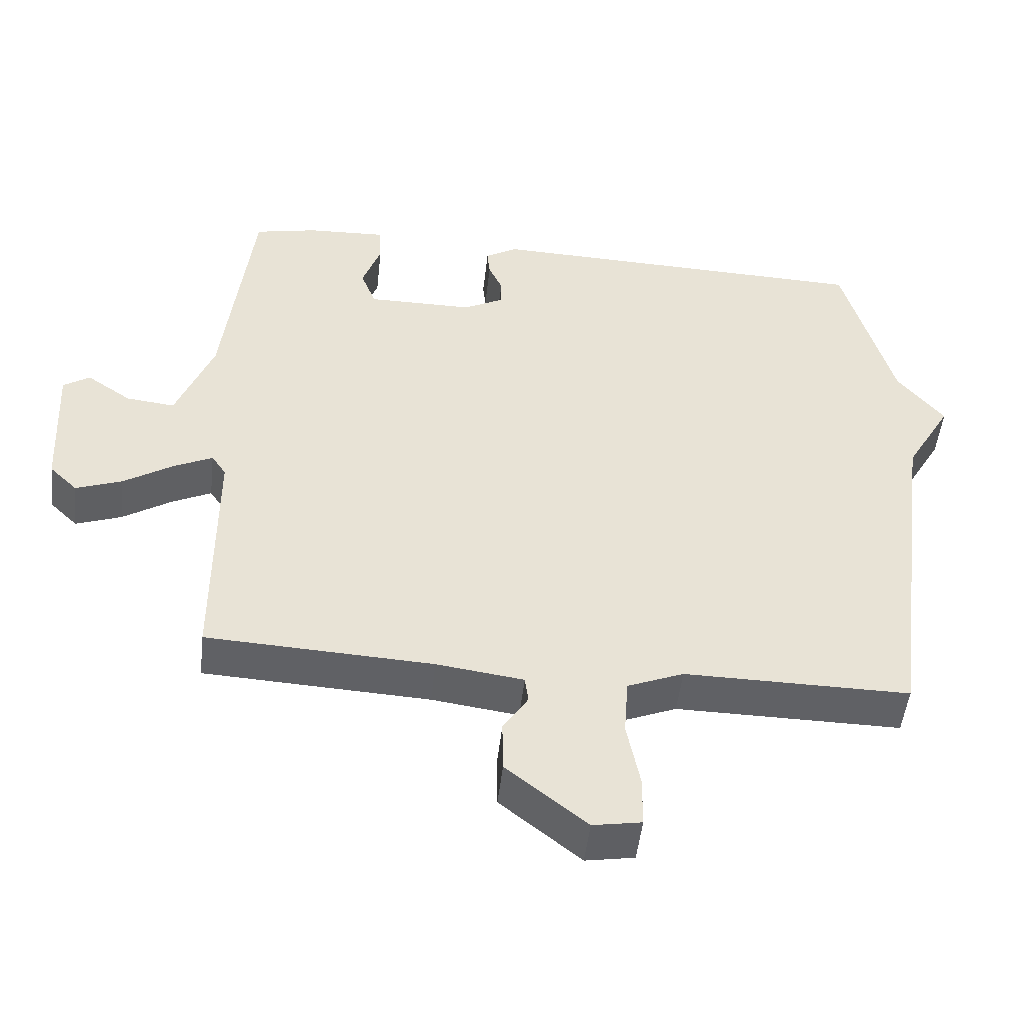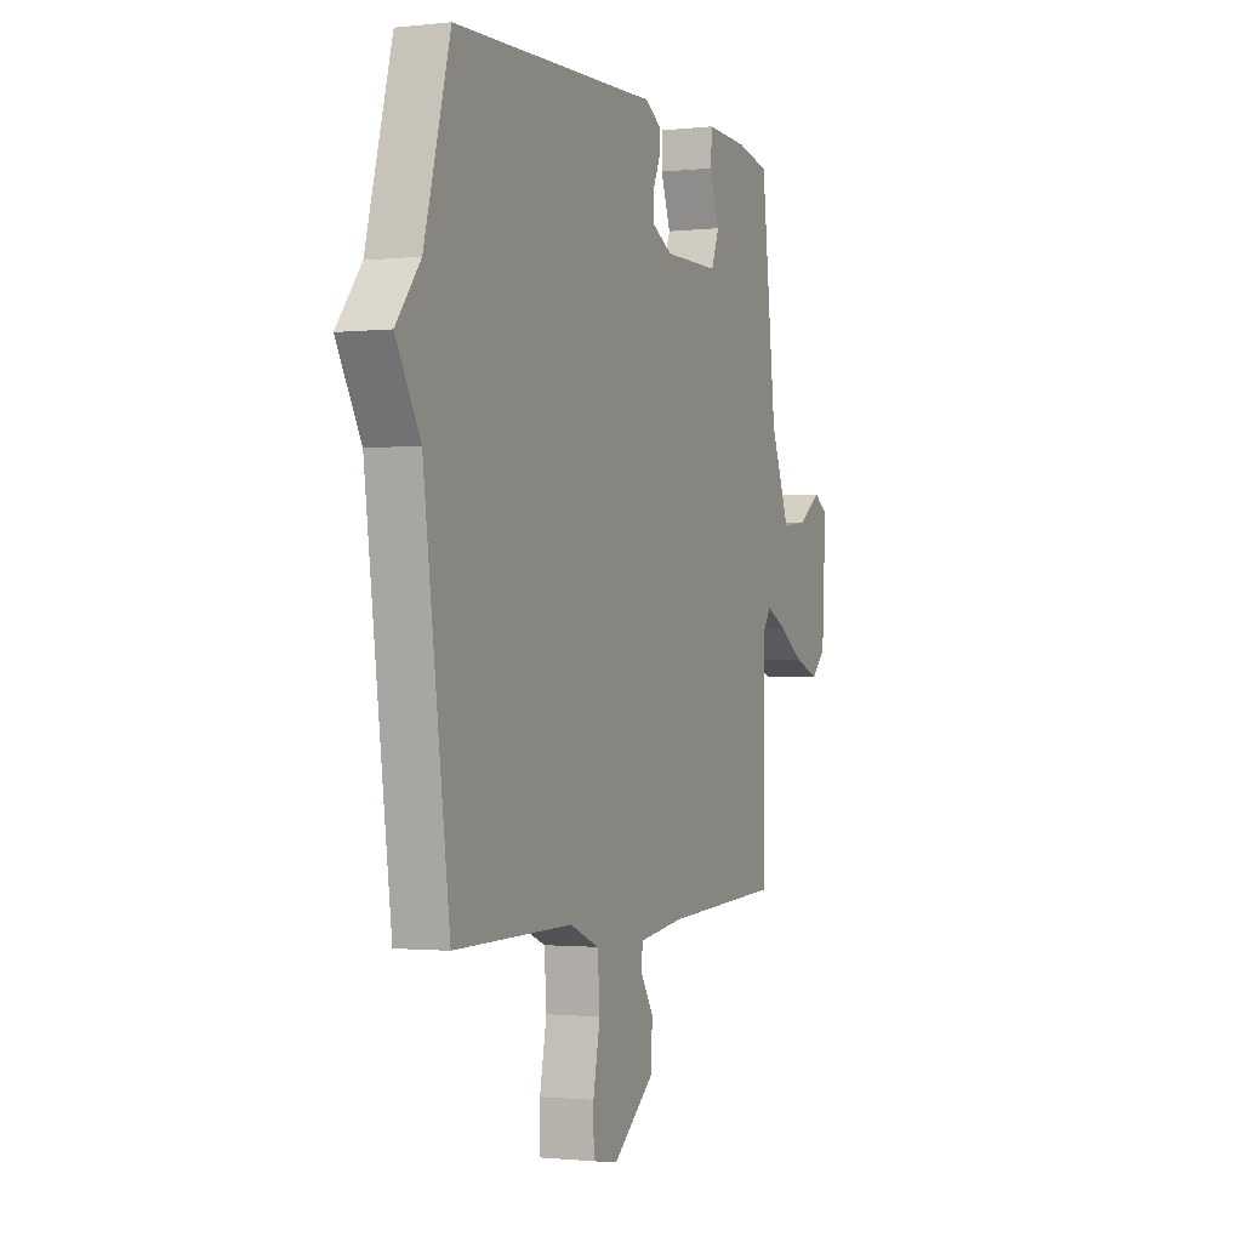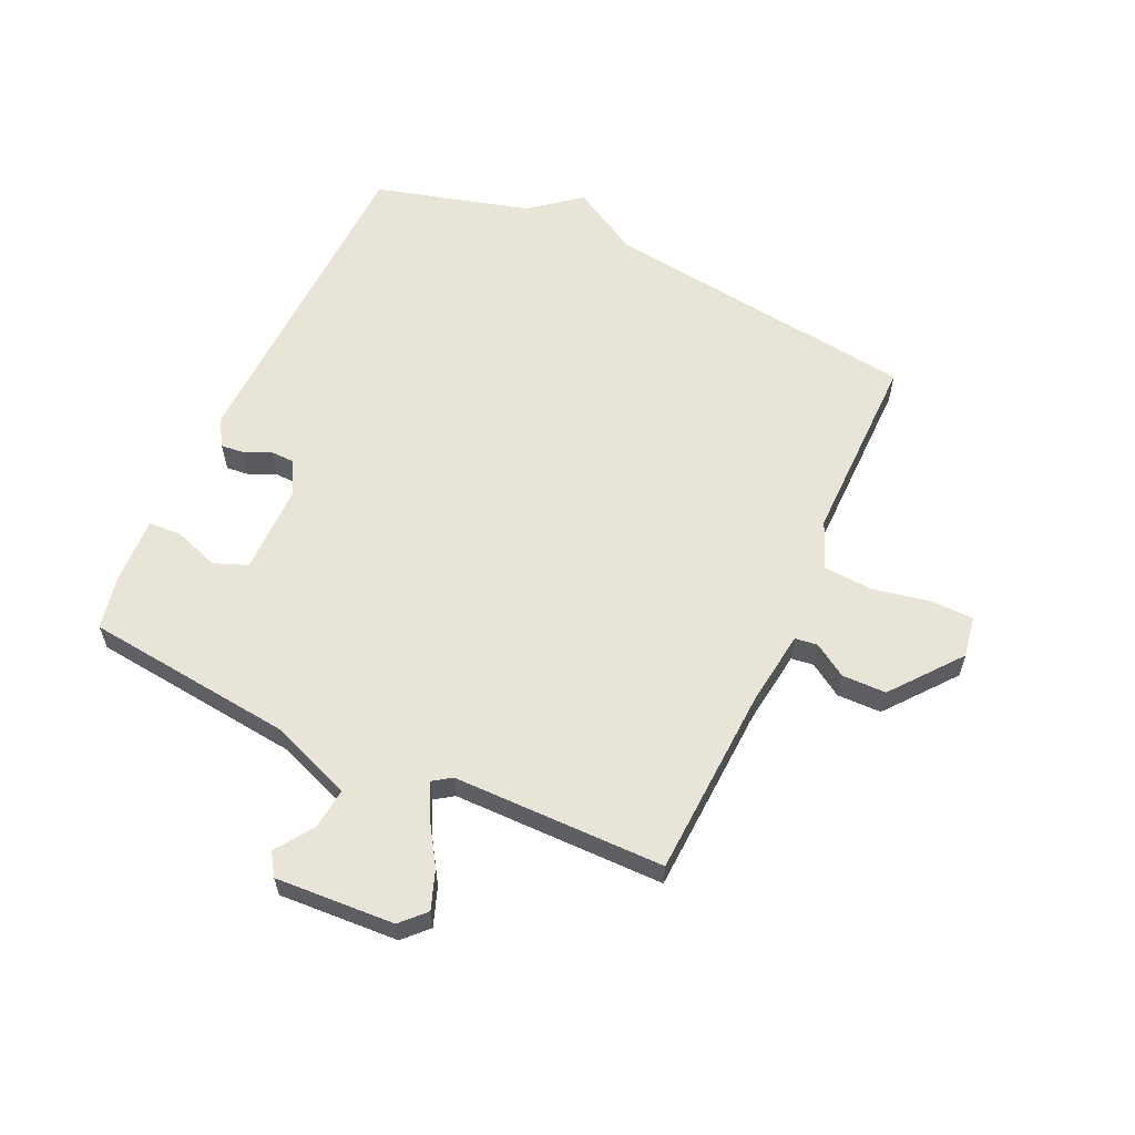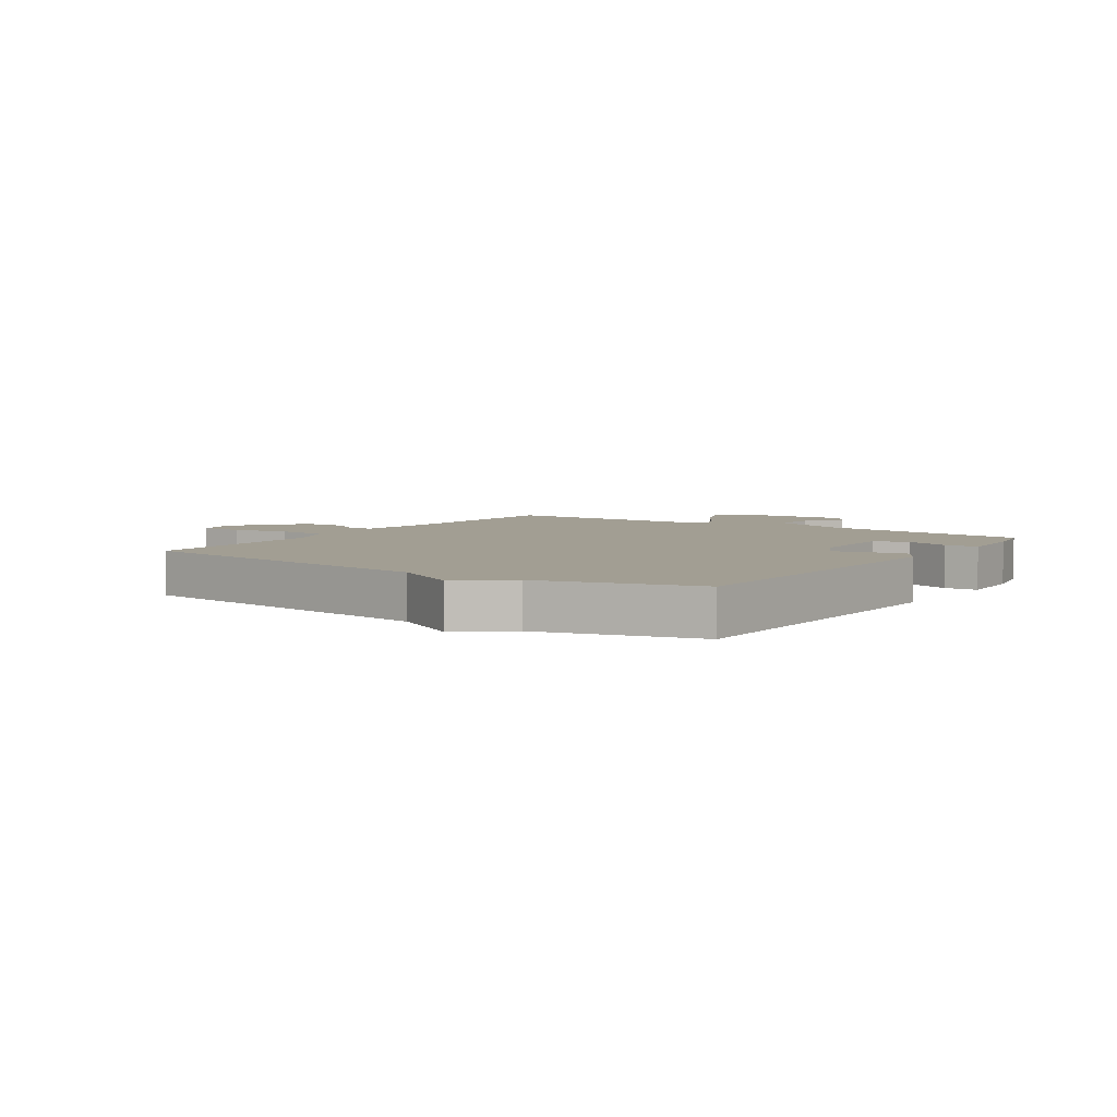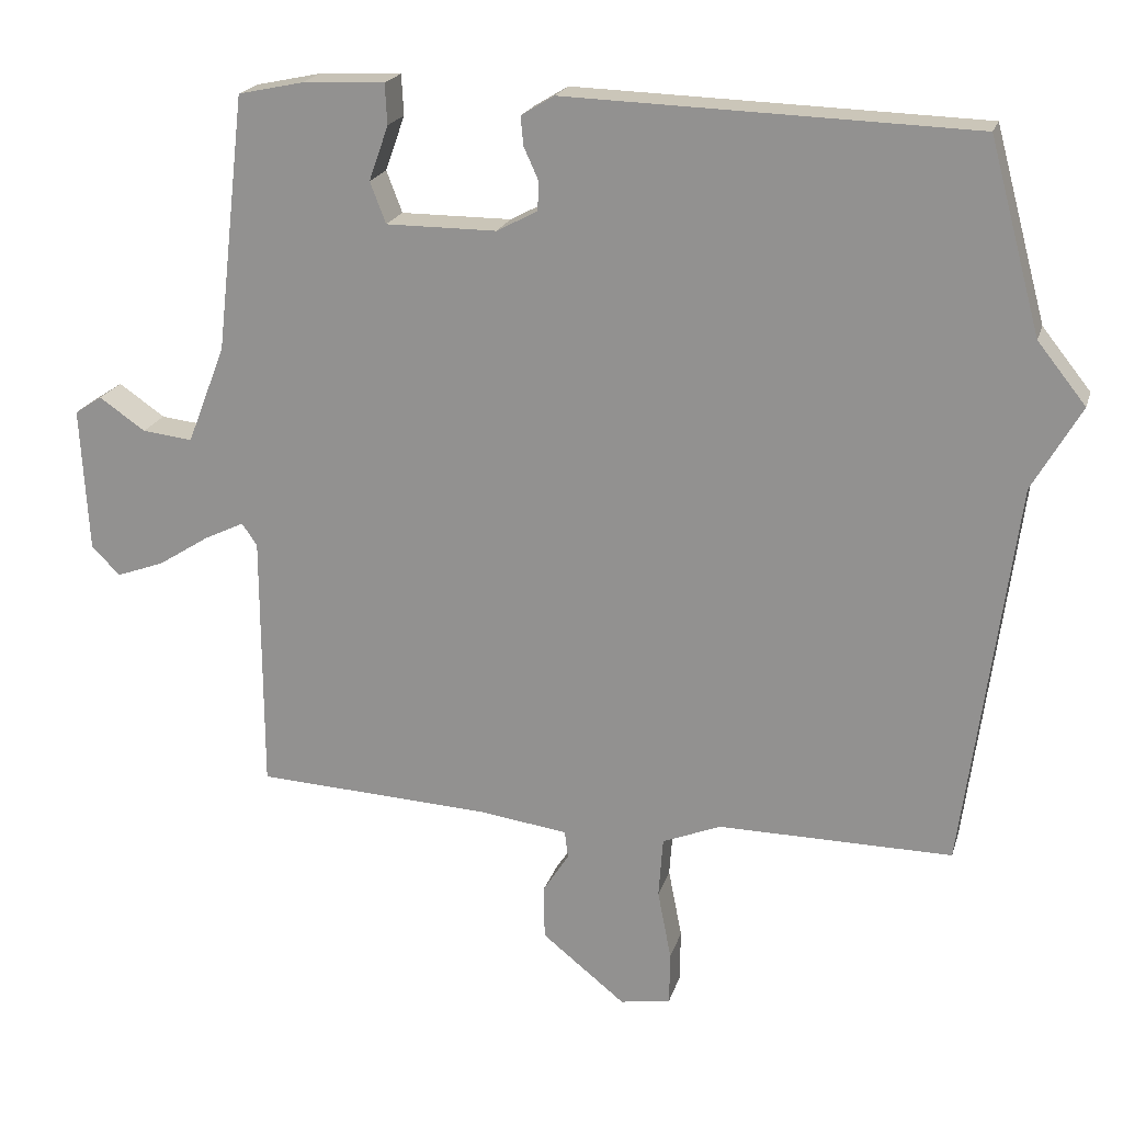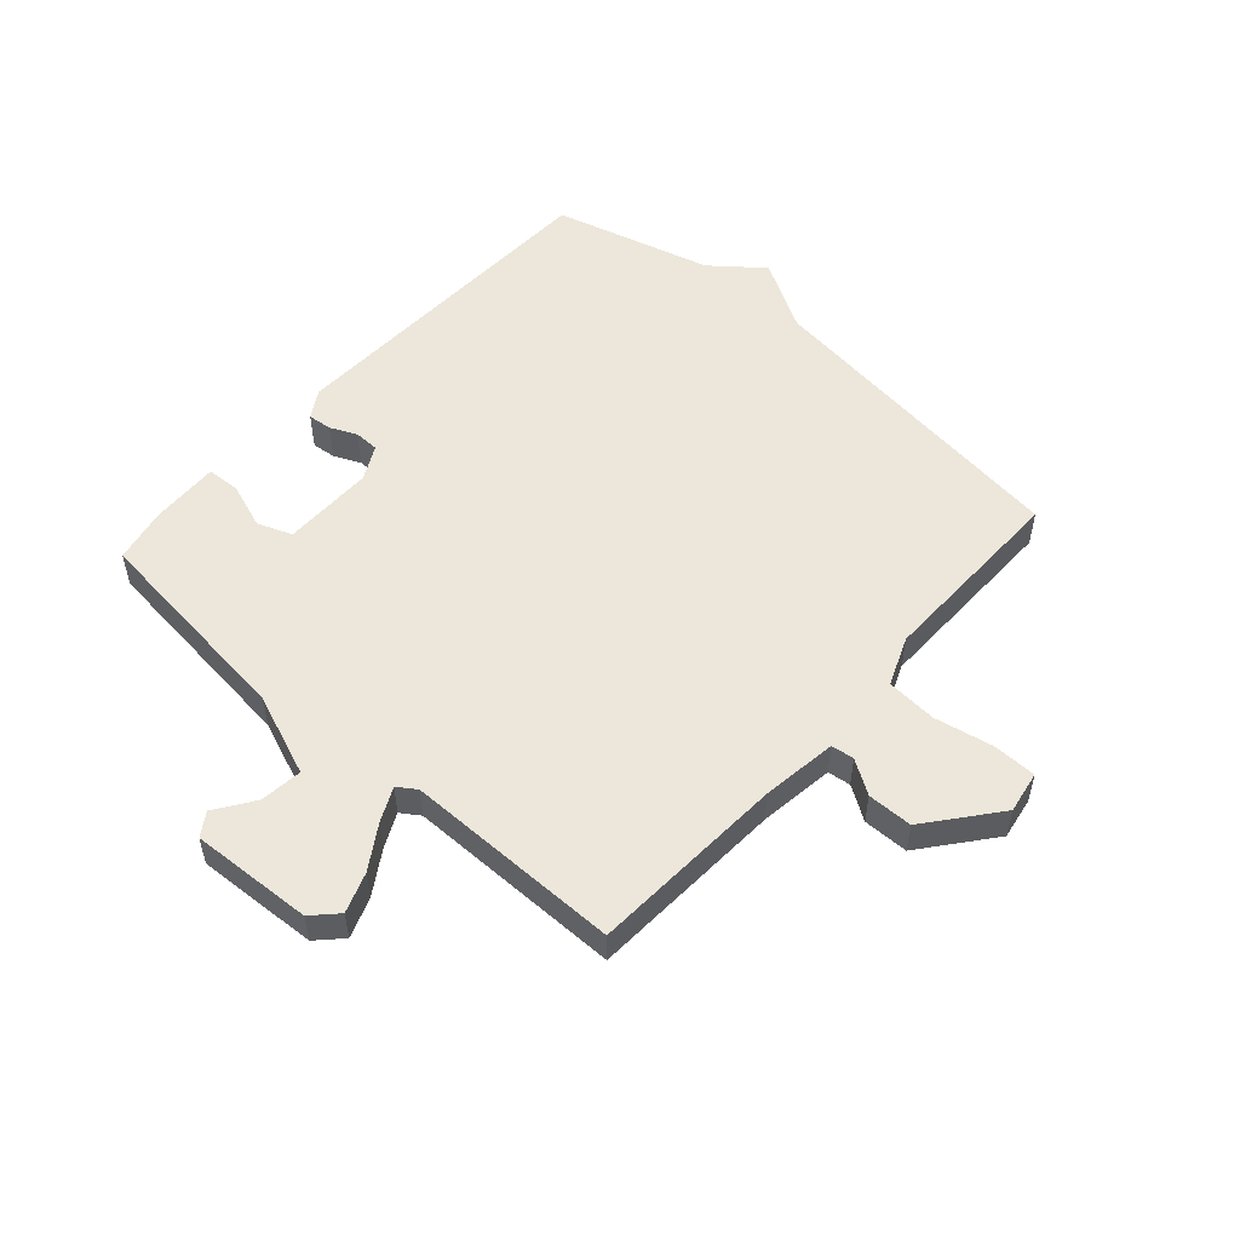
<metadata>
{"format":"obj","ext":"obj","renderer":"f3d","projection":"perspective","resolution":1024,"background":"white","views":[{"elev":-49.5,"azim":173.7,"up":"+Z"},{"elev":-1.1,"azim":-67.6,"up":"+Z"},{"elev":60.0,"azim":114.6,"up":"+Y"},{"elev":5.0,"azim":-55.8,"up":"+Y"},{"elev":20.3,"azim":-165.1,"up":"+Z"},{"elev":53.2,"azim":131.7,"up":"+Y"}]}
</metadata>
<code>
v 0.5 0.07 0.5
v 0.541 0.07 0.144
v 0.594 0.07 0.008
v 0.664 0.07 0.016
v 0.728 0.07 0.06
v 0.766 0.07 0.035
v 0.755 0.07 -0.167
v 0.715 0.07 -0.206
v 0.649 0.07 -0.182
v 0.578 0.07 -0.137
v 0.522 0.07 -0.11
v 0.501 0.07 -0.141
v 0.5 0.07 -0.5
v 0.175 0.07 -0.517
v 0.05 0.07 -0.534
v 0.045 0.07 -0.572
v 0.081 0.07 -0.628
v 0.08 0.07 -0.703
v -0.036 0.07 -0.796
v -0.106 0.07 -0.784
v -0.107 0.07 -0.711
v -0.088 0.07 -0.614
v -0.094 0.07 -0.53
v -0.175 0.07 -0.497
v -0.5 0.07 -0.5
v -0.571 0.07 0.037
v -0.638 0.07 0.153
v -0.571 0.07 0.237
v -0.5 0.07 0.5
v 0.064 0.07 0.518
v 0.11 0.07 0.49
v 0.106 0.07 0.45
v 0.086 0.07 0.406
v 0.087 0.07 0.365
v 0.144 0.07 0.335
v 0.297 0.07 0.335
v 0.319 0.07 0.392
v 0.292 0.07 0.468
v 0.295 0.07 0.524
v 0.41 0.07 0.519
v 0.5 0 0.5
v 0.541 0 0.144
v 0.594 0 0.008
v 0.664 0 0.016
v 0.728 0 0.06
v 0.766 0 0.035
v 0.755 0 -0.167
v 0.715 0 -0.206
v 0.649 0 -0.182
v 0.578 0 -0.137
v 0.522 0 -0.11
v 0.501 0 -0.141
v 0.5 0 -0.5
v 0.175 0 -0.517
v 0.05 0 -0.534
v 0.045 0 -0.572
v 0.081 0 -0.628
v 0.08 0 -0.703
v -0.036 0 -0.796
v -0.106 0 -0.784
v -0.107 0 -0.711
v -0.088 0 -0.614
v -0.094 0 -0.53
v -0.175 0 -0.497
v -0.5 0 -0.5
v -0.571 0 0.037
v -0.638 0 0.153
v -0.571 0 0.237
v -0.5 0 0.5
v 0.064 0 0.518
v 0.11 0 0.49
v 0.106 0 0.45
v 0.086 0 0.406
v 0.087 0 0.365
v 0.144 0 0.335
v 0.297 0 0.335
v 0.319 0 0.392
v 0.292 0 0.468
v 0.295 0 0.524
v 0.41 0 0.519
f 40 1 2
f 39 40 2
f 38 39 2
f 37 38 2
f 36 37 2 3
f 35 36 3
f 34 35 3
f 31 32 33
f 30 31 33
f 29 30 33
f 28 29 33
f 28 33 34
f 27 28 34
f 26 27 34
f 26 34 3
f 25 26 3
f 24 25 3
f 20 21 22
f 19 20 22
f 18 19 22
f 17 18 22
f 16 17 22
f 15 16 22 23
f 23 24 3
f 15 23 3
f 14 15 3
f 8 9 10
f 7 8 10
f 6 7 10
f 5 6 10
f 4 5 10
f 4 10 11
f 3 4 11
f 14 3 11 12
f 12 13 14
f 42 41 80
f 42 80 79
f 42 79 78
f 42 78 77
f 43 42 77 76
f 43 76 75
f 43 75 74
f 73 72 71
f 73 71 70
f 73 70 69
f 73 69 68
f 74 73 68
f 74 68 67
f 74 67 66
f 43 74 66
f 43 66 65
f 43 65 64
f 62 61 60
f 62 60 59
f 62 59 58
f 62 58 57
f 62 57 56
f 63 62 56 55
f 43 64 63
f 43 63 55
f 43 55 54
f 50 49 48
f 50 48 47
f 50 47 46
f 50 46 45
f 50 45 44
f 51 50 44
f 51 44 43
f 52 51 43 54
f 54 53 52
f 1 41 42 2
f 2 42 43 3
f 3 43 44 4
f 4 44 45 5
f 5 45 46 6
f 6 46 47 7
f 7 47 48 8
f 8 48 49 9
f 9 49 50 10
f 10 50 51 11
f 11 51 52 12
f 12 52 53 13
f 13 53 54 14
f 14 54 55 15
f 15 55 56 16
f 16 56 57 17
f 17 57 58 18
f 18 58 59 19
f 19 59 60 20
f 20 60 61 21
f 21 61 62 22
f 22 62 63 23
f 23 63 64 24
f 24 64 65 25
f 25 65 66 26
f 26 66 67 27
f 27 67 68 28
f 28 68 69 29
f 29 69 70 30
f 30 70 71 31
f 31 71 72 32
f 32 72 73 33
f 33 73 74 34
f 34 74 75 35
f 35 75 76 36
f 36 76 77 37
f 37 77 78 38
f 38 78 79 39
f 39 79 80 40
f 40 80 41 1

</code>
